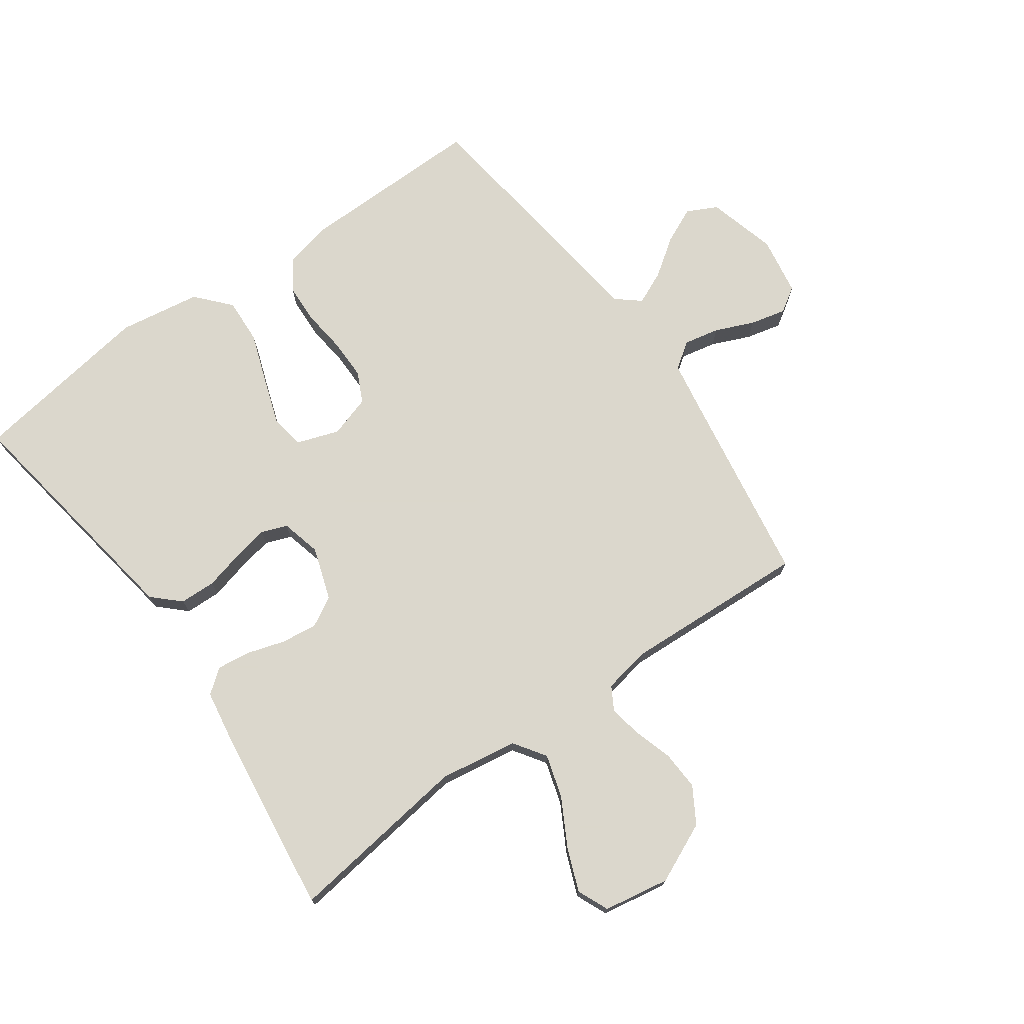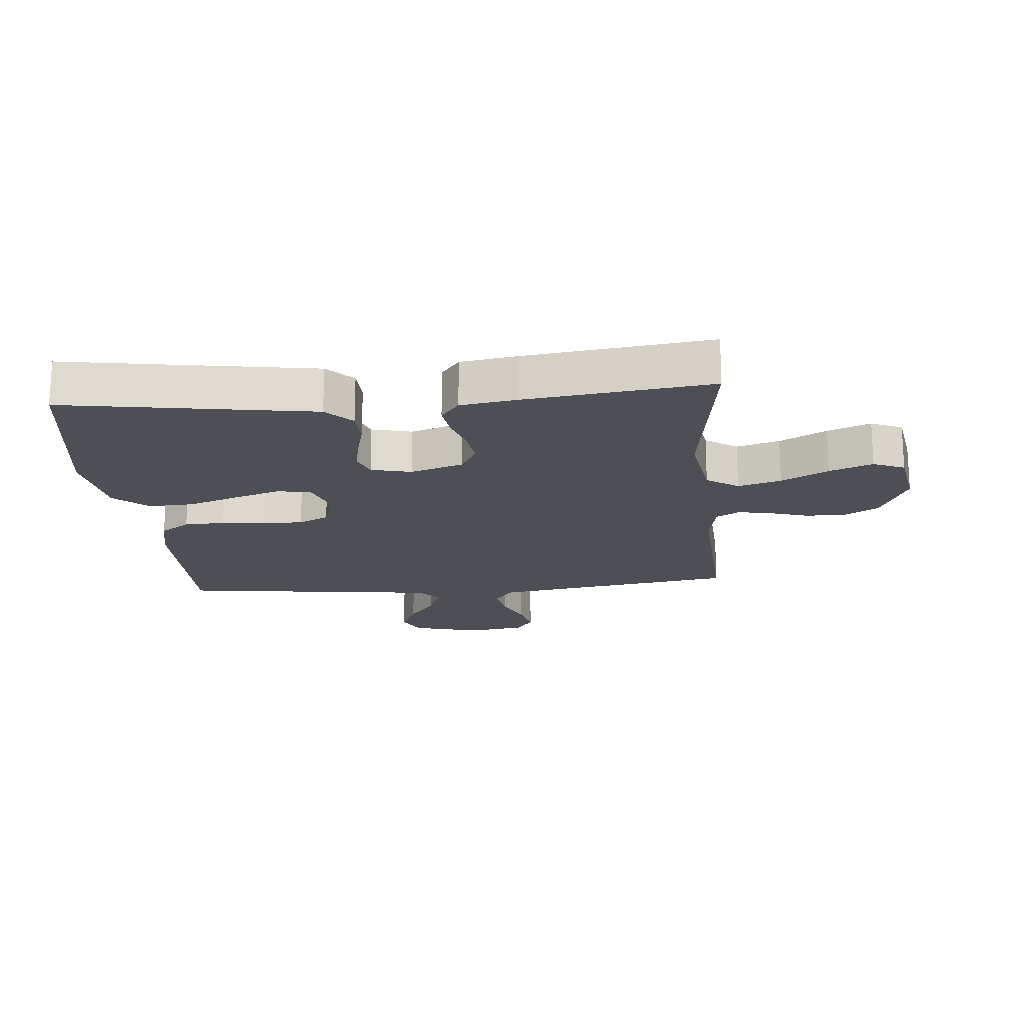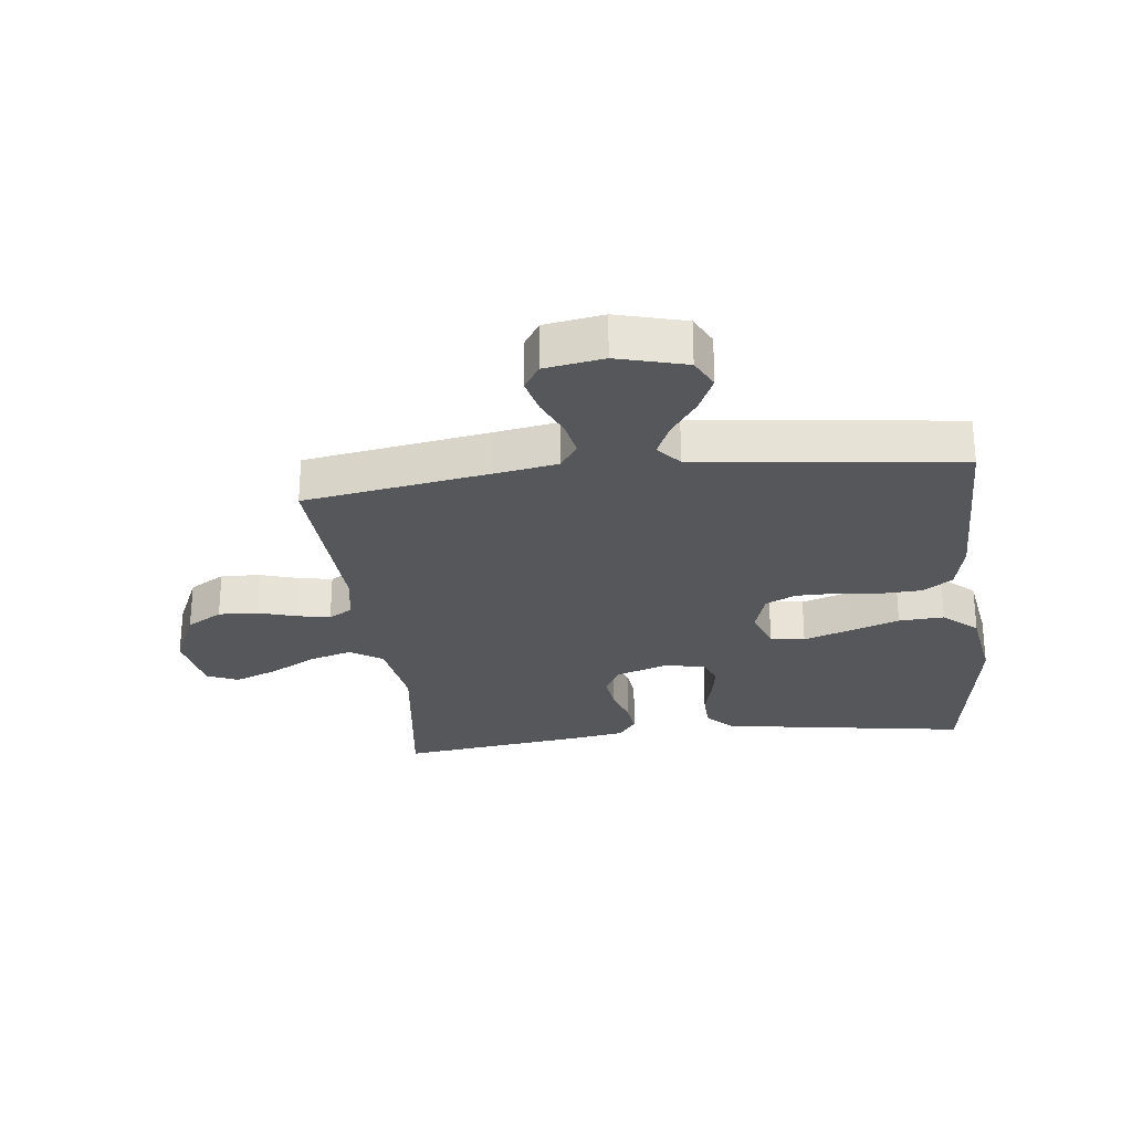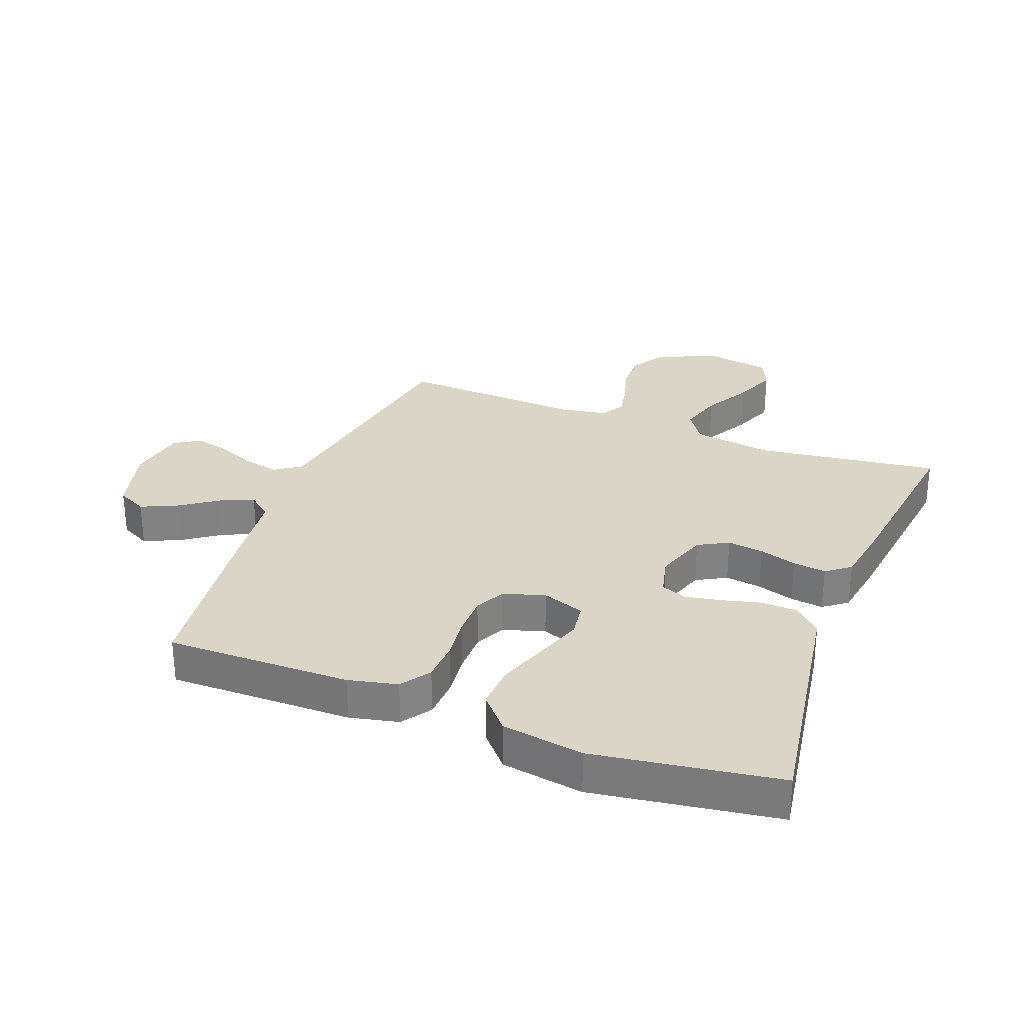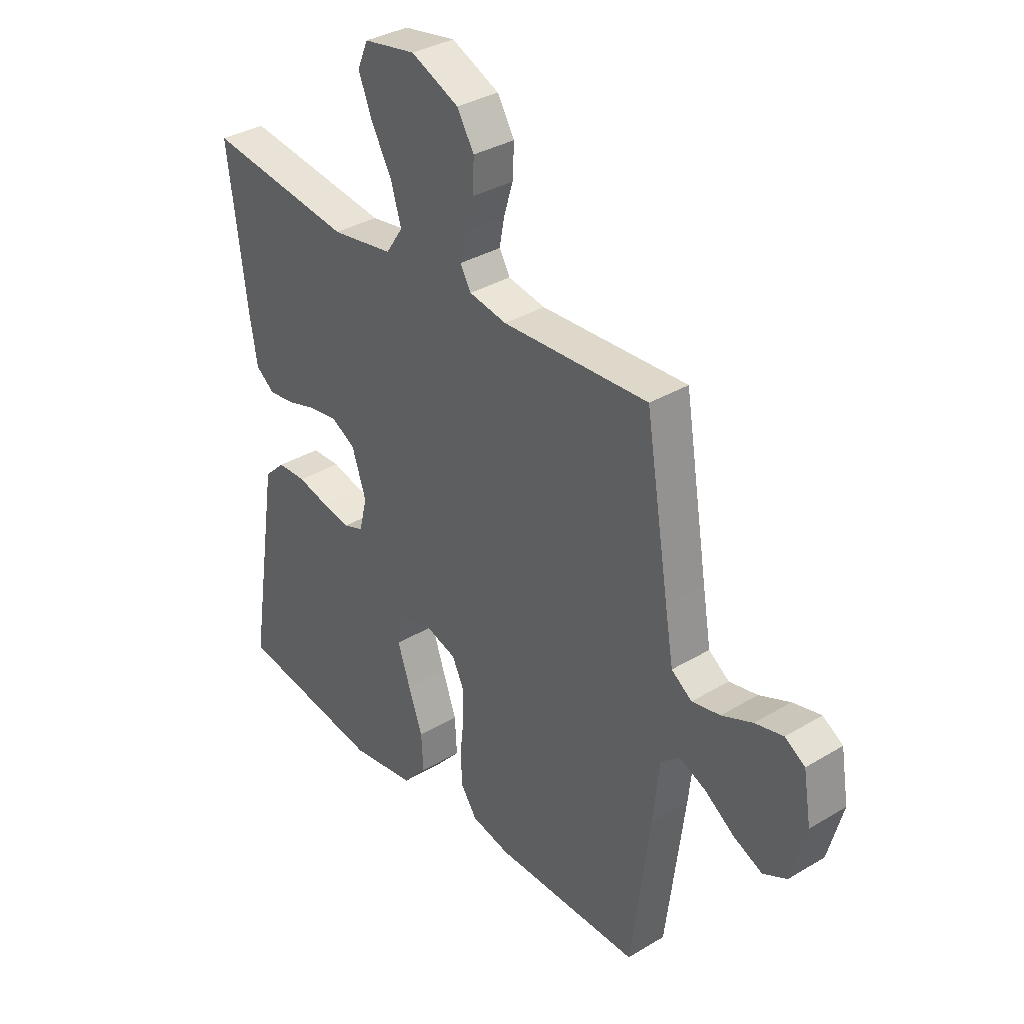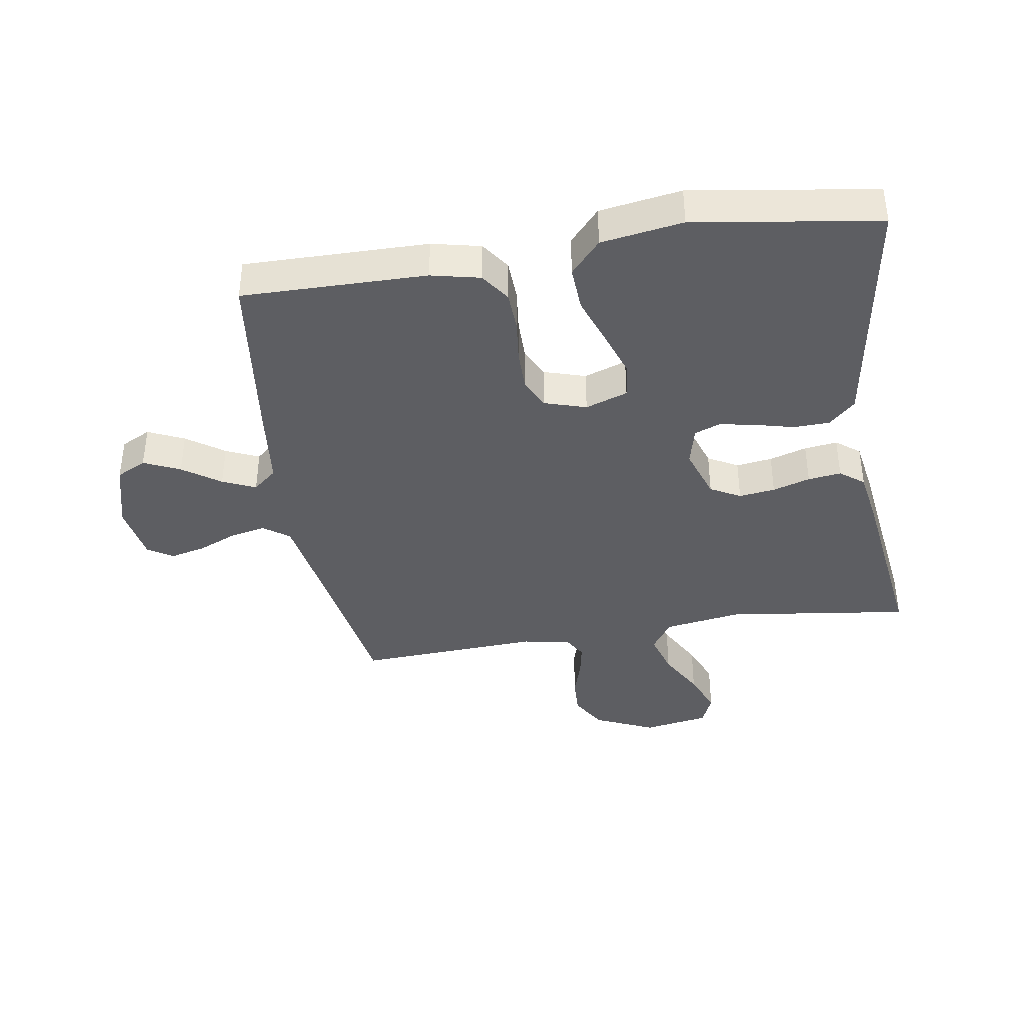
<metadata>
{"format":"obj","ext":"obj","renderer":"f3d","projection":"perspective","resolution":1024,"background":"white","views":[{"elev":73.4,"azim":-35.6,"up":"+Y"},{"elev":-18.3,"azim":-85.1,"up":"+Y"},{"elev":-26.9,"azim":96.7,"up":"+Y"},{"elev":29.6,"azim":-159.0,"up":"+Y"},{"elev":34.5,"azim":51.1,"up":"+Z"},{"elev":-39.0,"azim":-170.9,"up":"+Y"}]}
</metadata>
<code>
v -0.5 0.07 -0.5
v -0.453 0.07 -0.2
v -0.437 0.07 -0.097
v -0.394 0.07 -0.056
v -0.335 0.07 -0.054
v -0.271 0.07 -0.07
v -0.213 0.07 -0.081
v -0.171 0.07 -0.065
v -0.155 0.07 0
v -0.184 0.07 0.086
v -0.233 0.07 0.113
v -0.292 0.07 0.105
v -0.353 0.07 0.086
v -0.407 0.07 0.079
v -0.446 0.07 0.109
v -0.461 0.07 0.2
v -0.5 0.07 0.5
v -0.2 0.07 0.46
v -0.073 0.07 0.48
v -0.038 0.07 0.532
v -0.059 0.07 0.602
v -0.101 0.07 0.678
v -0.129 0.07 0.748
v -0.107 0.07 0.799
v 0 0.07 0.818
v 0.098 0.07 0.774
v 0.133 0.07 0.716
v 0.13 0.07 0.652
v 0.111 0.07 0.59
v 0.101 0.07 0.536
v 0.123 0.07 0.498
v 0.2 0.07 0.484
v 0.5 0.07 0.5
v 0.549 0.07 0.2
v 0.566 0.07 0.099
v 0.608 0.07 0.069
v 0.666 0.07 0.081
v 0.729 0.07 0.108
v 0.787 0.07 0.122
v 0.828 0.07 0.096
v 0.844 0.07 0
v 0.814 0.07 -0.112
v 0.765 0.07 -0.137
v 0.706 0.07 -0.11
v 0.645 0.07 -0.067
v 0.591 0.07 -0.043
v 0.552 0.07 -0.076
v 0.538 0.07 -0.2
v 0.5 0.07 -0.5
v 0.2 0.07 -0.497
v 0.12 0.07 -0.479
v 0.087 0.07 -0.431
v 0.084 0.07 -0.365
v 0.092 0.07 -0.294
v 0.092 0.07 -0.228
v 0.068 0.07 -0.179
v 0 0.07 -0.158
v -0.069 0.07 -0.182
v -0.077 0.07 -0.238
v -0.051 0.07 -0.314
v -0.022 0.07 -0.395
v -0.018 0.07 -0.469
v -0.067 0.07 -0.524
v -0.2 0.07 -0.545
v -0.5 0 -0.5
v -0.453 0 -0.2
v -0.437 0 -0.097
v -0.394 0 -0.056
v -0.335 0 -0.054
v -0.271 0 -0.07
v -0.213 0 -0.081
v -0.171 0 -0.065
v -0.155 0 0
v -0.184 0 0.086
v -0.233 0 0.113
v -0.292 0 0.105
v -0.353 0 0.086
v -0.407 0 0.079
v -0.446 0 0.109
v -0.461 0 0.2
v -0.5 0 0.5
v -0.2 0 0.46
v -0.073 0 0.48
v -0.038 0 0.532
v -0.059 0 0.602
v -0.101 0 0.678
v -0.129 0 0.748
v -0.107 0 0.799
v 0 0 0.818
v 0.098 0 0.774
v 0.133 0 0.716
v 0.13 0 0.652
v 0.111 0 0.59
v 0.101 0 0.536
v 0.123 0 0.498
v 0.2 0 0.484
v 0.5 0 0.5
v 0.549 0 0.2
v 0.566 0 0.099
v 0.608 0 0.069
v 0.666 0 0.081
v 0.729 0 0.108
v 0.787 0 0.122
v 0.828 0 0.096
v 0.844 0 0
v 0.814 0 -0.112
v 0.765 0 -0.137
v 0.706 0 -0.11
v 0.645 0 -0.067
v 0.591 0 -0.043
v 0.552 0 -0.076
v 0.538 0 -0.2
v 0.5 0 -0.5
v 0.2 0 -0.497
v 0.12 0 -0.479
v 0.087 0 -0.431
v 0.084 0 -0.365
v 0.092 0 -0.294
v 0.092 0 -0.228
v 0.068 0 -0.179
v 0 0 -0.158
v -0.069 0 -0.182
v -0.077 0 -0.238
v -0.051 0 -0.314
v -0.022 0 -0.395
v -0.018 0 -0.469
v -0.067 0 -0.524
v -0.2 0 -0.545
f 64 1 2
f 63 64 2
f 62 63 2
f 61 62 2
f 60 61 2
f 4 5 6
f 3 4 6
f 2 3 6
f 60 2 6
f 59 60 6
f 58 59 6 7
f 57 58 7 8
f 56 57 8 9
f 52 53 54
f 51 52 54
f 50 51 54
f 49 50 54
f 48 49 54
f 47 48 54
f 46 47 54 55
f 43 44 45
f 42 43 45
f 41 42 45
f 40 41 45
f 39 40 45
f 38 39 45
f 37 38 45
f 36 37 45 46
f 46 55 56
f 36 46 56
f 35 36 56
f 32 33 34
f 56 9 10
f 35 56 10
f 34 35 10
f 32 34 10
f 31 32 10
f 27 28 29
f 26 27 29
f 25 26 29
f 24 25 29
f 23 24 29
f 22 23 29
f 21 22 29
f 20 21 29 30
f 16 17 18
f 15 16 18
f 14 15 18
f 13 14 18
f 12 13 18
f 11 12 18 19
f 20 30 31
f 19 20 31
f 11 19 31
f 10 11 31
f 66 65 128
f 66 128 127
f 66 127 126
f 66 126 125
f 66 125 124
f 70 69 68
f 70 68 67
f 70 67 66
f 70 66 124
f 70 124 123
f 71 70 123 122
f 72 71 122 121
f 73 72 121 120
f 118 117 116
f 118 116 115
f 118 115 114
f 118 114 113
f 118 113 112
f 118 112 111
f 119 118 111 110
f 109 108 107
f 109 107 106
f 109 106 105
f 109 105 104
f 109 104 103
f 109 103 102
f 109 102 101
f 110 109 101 100
f 120 119 110
f 120 110 100
f 120 100 99
f 98 97 96
f 74 73 120
f 74 120 99
f 74 99 98
f 74 98 96
f 74 96 95
f 93 92 91
f 93 91 90
f 93 90 89
f 93 89 88
f 93 88 87
f 93 87 86
f 93 86 85
f 94 93 85 84
f 82 81 80
f 82 80 79
f 82 79 78
f 82 78 77
f 82 77 76
f 83 82 76 75
f 95 94 84
f 95 84 83
f 95 83 75
f 95 75 74
f 1 65 66 2
f 2 66 67 3
f 3 67 68 4
f 4 68 69 5
f 5 69 70 6
f 6 70 71 7
f 7 71 72 8
f 8 72 73 9
f 9 73 74 10
f 10 74 75 11
f 11 75 76 12
f 12 76 77 13
f 13 77 78 14
f 14 78 79 15
f 15 79 80 16
f 16 80 81 17
f 17 81 82 18
f 18 82 83 19
f 19 83 84 20
f 20 84 85 21
f 21 85 86 22
f 22 86 87 23
f 23 87 88 24
f 24 88 89 25
f 25 89 90 26
f 26 90 91 27
f 27 91 92 28
f 28 92 93 29
f 29 93 94 30
f 30 94 95 31
f 31 95 96 32
f 32 96 97 33
f 33 97 98 34
f 34 98 99 35
f 35 99 100 36
f 36 100 101 37
f 37 101 102 38
f 38 102 103 39
f 39 103 104 40
f 40 104 105 41
f 41 105 106 42
f 42 106 107 43
f 43 107 108 44
f 44 108 109 45
f 45 109 110 46
f 46 110 111 47
f 47 111 112 48
f 48 112 113 49
f 49 113 114 50
f 50 114 115 51
f 51 115 116 52
f 52 116 117 53
f 53 117 118 54
f 54 118 119 55
f 55 119 120 56
f 56 120 121 57
f 57 121 122 58
f 58 122 123 59
f 59 123 124 60
f 60 124 125 61
f 61 125 126 62
f 62 126 127 63
f 63 127 128 64
f 64 128 65 1

</code>
